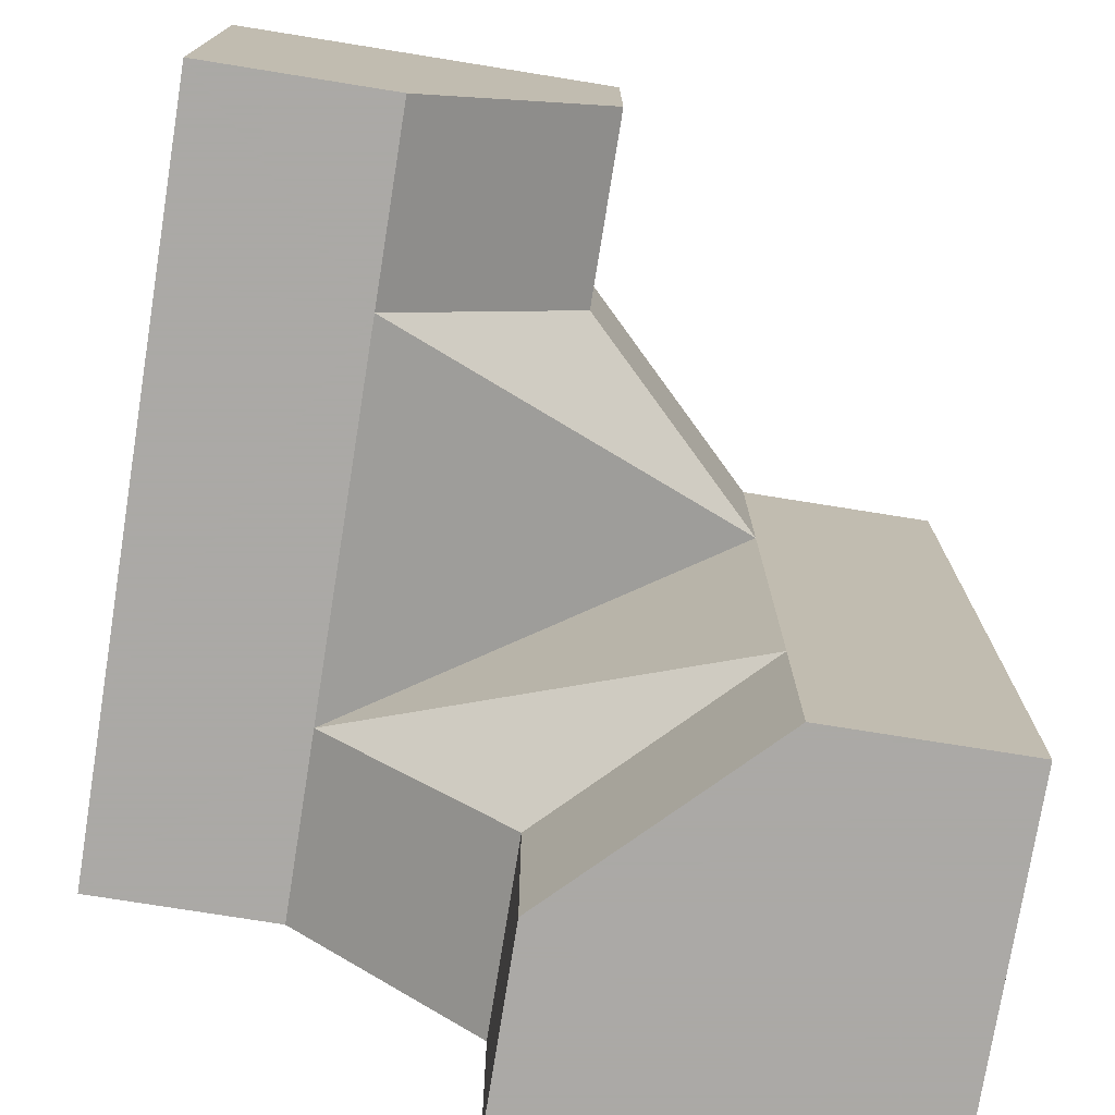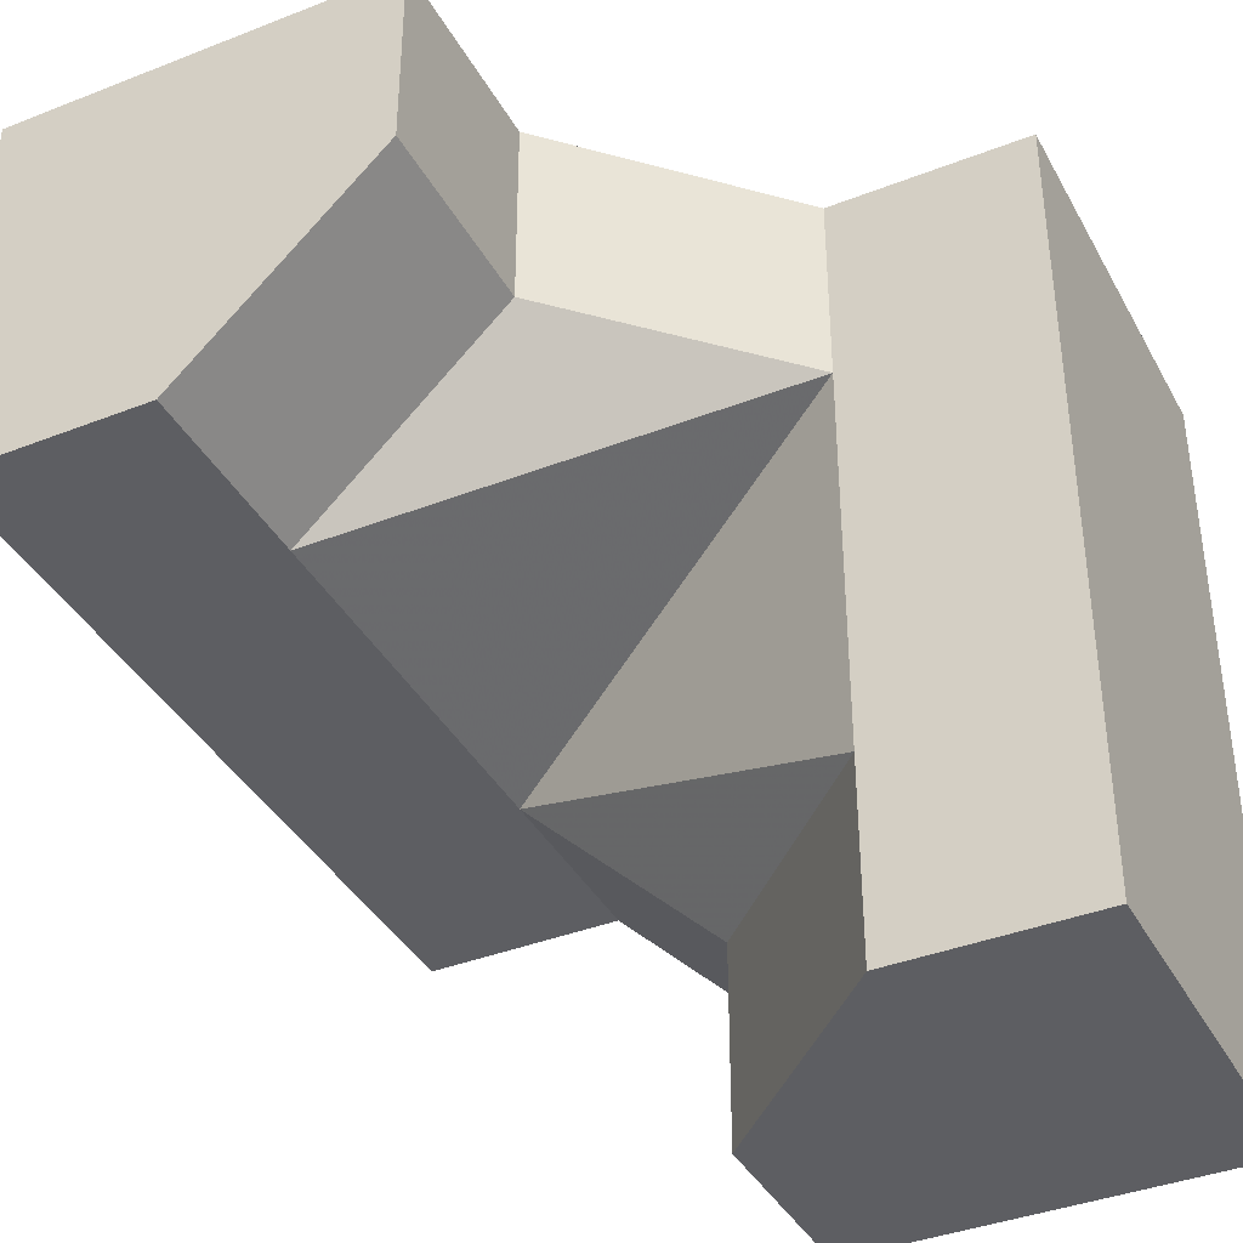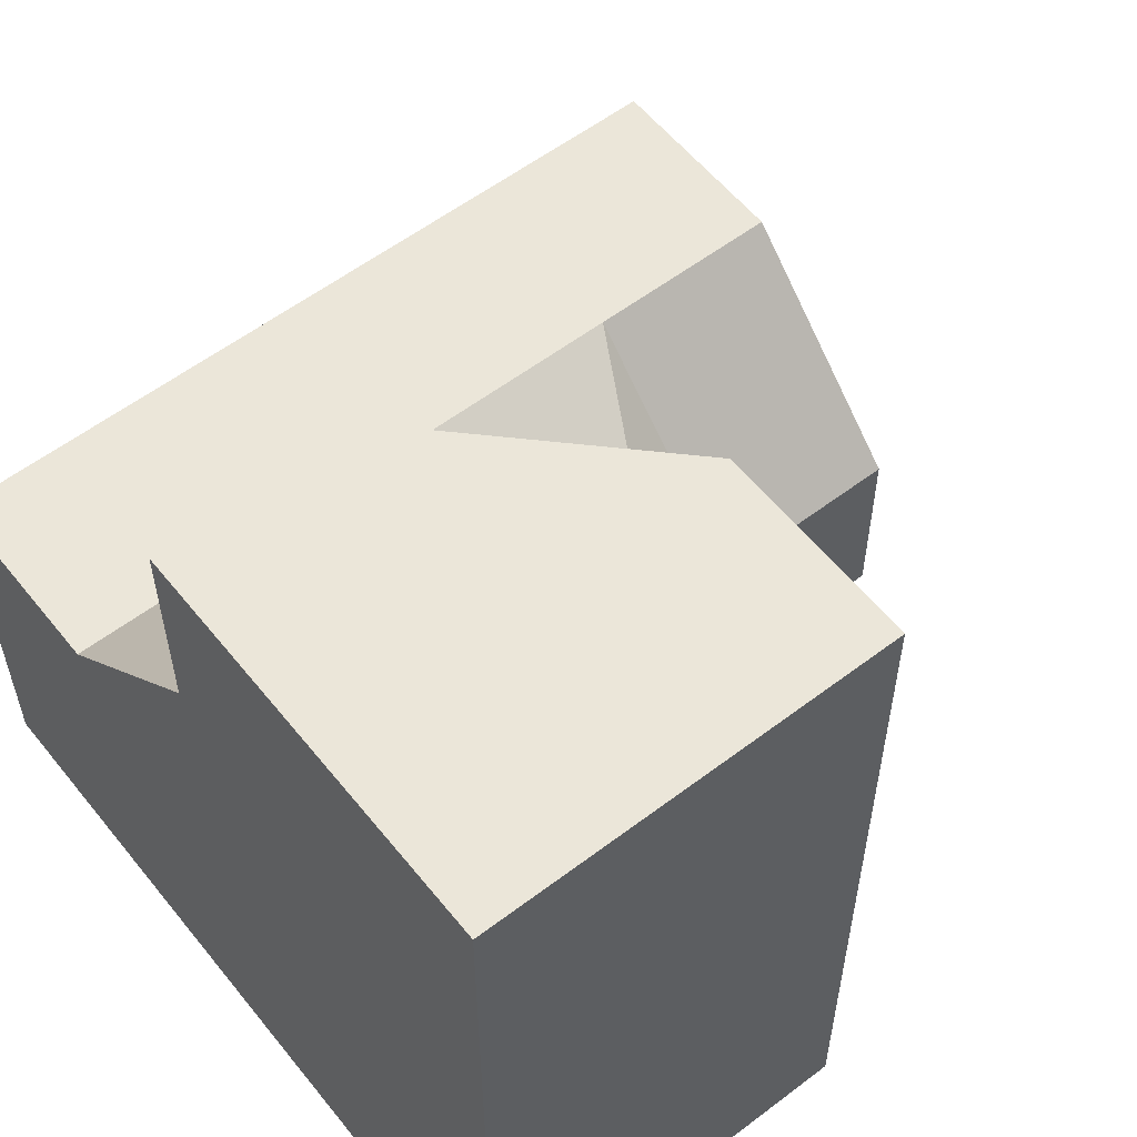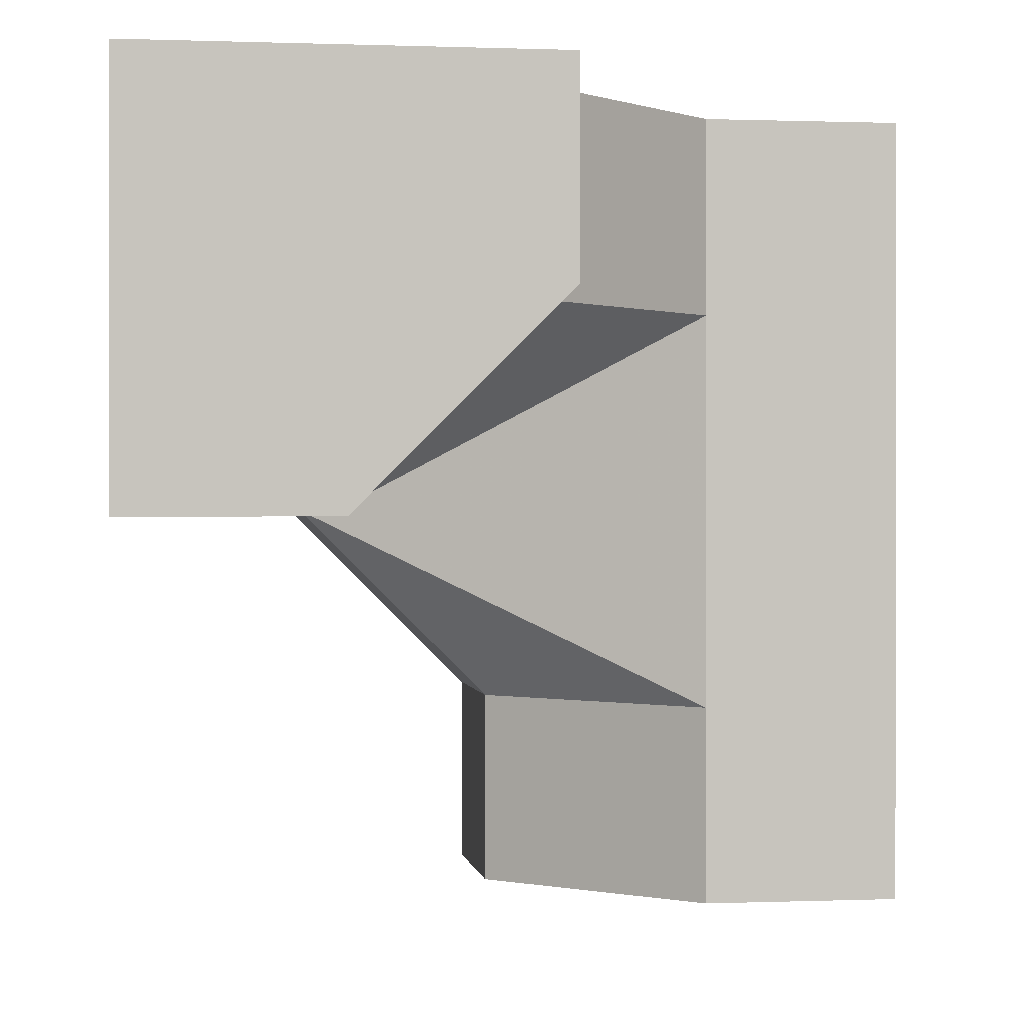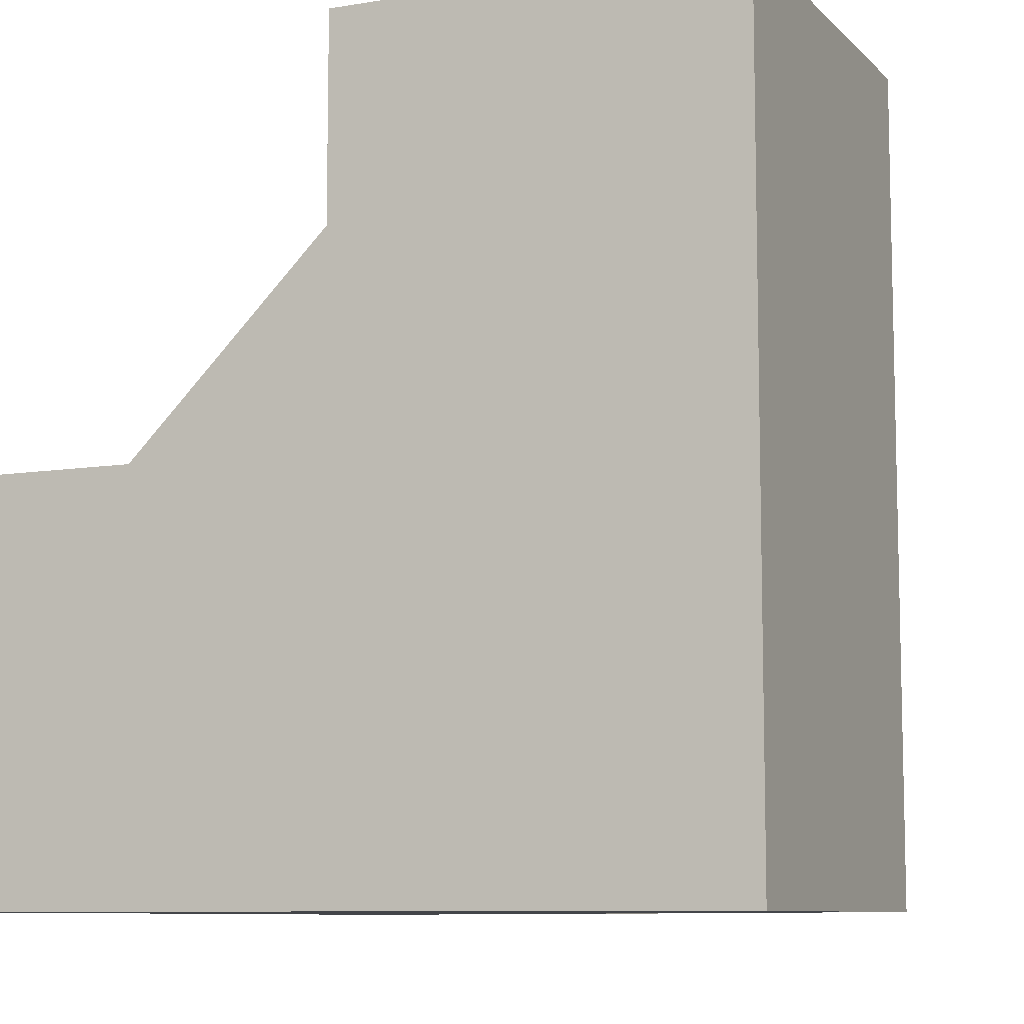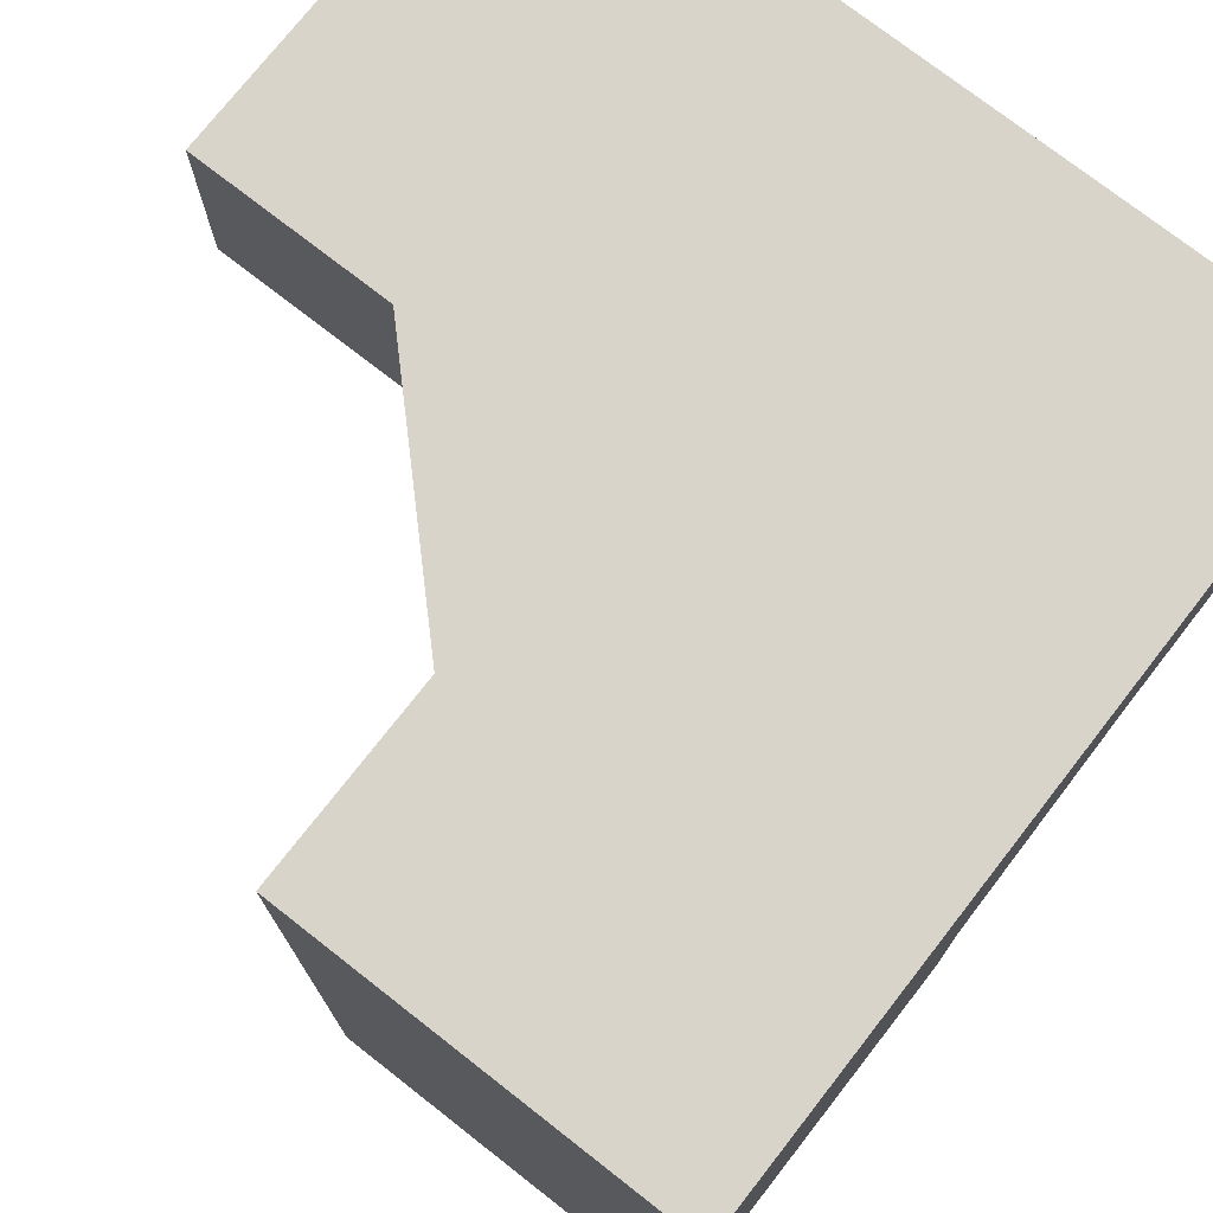
<metadata>
{"format":"obj","ext":"obj","renderer":"f3d","projection":"perspective","resolution":1024,"background":"white","views":[{"elev":-75.5,"azim":170.9,"up":"+Z"},{"elev":-38.9,"azim":-153.8,"up":"+Z"},{"elev":57.3,"azim":51.7,"up":"+Y"},{"elev":0.5,"azim":171.6,"up":"+Z"},{"elev":-8.8,"azim":24.2,"up":"+Y"},{"elev":74.9,"azim":-52.0,"up":"+Z"}]}
</metadata>
<code>
g
v 0.25 -0.25 0
v -0.25 0 -0.25
v 0 -0.25 -0.25
v 0.25 0.25 0
v 0 0.25 0.25
v -0.25 0 0.25
v 0.5 0.25 0
v 0.5 0.5 0
v 0.25 0.5 0
v 0 0.5 0.25
v 0.5 -0.25 0
v 0 0.25 0.5
v 0 0.5 0.5
v -0.25 0 0.5
v 0.5 -0.5 0
v 0.25 -0.5 0
v 0 -0.5 -0.25
v -0.5 0 0.5
v -0.5 0 0.25
v -0.5 0 -0.25
v -0.5 0 -0.5
v -0.25 0 -0.5
v 0 -0.25 -0.5
v 0 -0.5 -0.5
v 0.5 0.5 0.5
v 0.5 -0.5 0.5
v -0.5 -0.5 0.5
v -0.5 -0.5 -0.5
g tile_177
f 1 3 2
f 4 6 5
f 4 1 6
f 6 1 2
f 4 8 7
f 9 5 10
f 4 11 1
f 12 10 5
f 14 5 6
f 15 1 11
f 16 3 1
f 14 19 18
f 20 6 2
f 2 21 20
f 23 2 3
f 3 24 23
f 26 18 27
f 26 16 15
f 28 23 24
f 11 26 15
f 27 21 28
f 25 10 13
f 9 10 8
f 8 10 25
f 19 20 18
f 18 20 27
f 27 20 21
f 8 25 7
f 7 25 11
f 11 25 26
f 22 23 21
f 21 23 28
f 28 24 27
f 27 24 17
f 27 17 26
f 26 17 16
f 25 13 26
f 26 13 12
f 26 12 14
f 26 14 18
f 24 3 17
f 2 23 22
f 21 2 22
f 6 20 19
f 19 14 6
f 3 16 17
f 1 15 16
f 5 14 12
f 10 12 13
f 11 4 7
f 5 9 4
f 8 4 9

</code>
